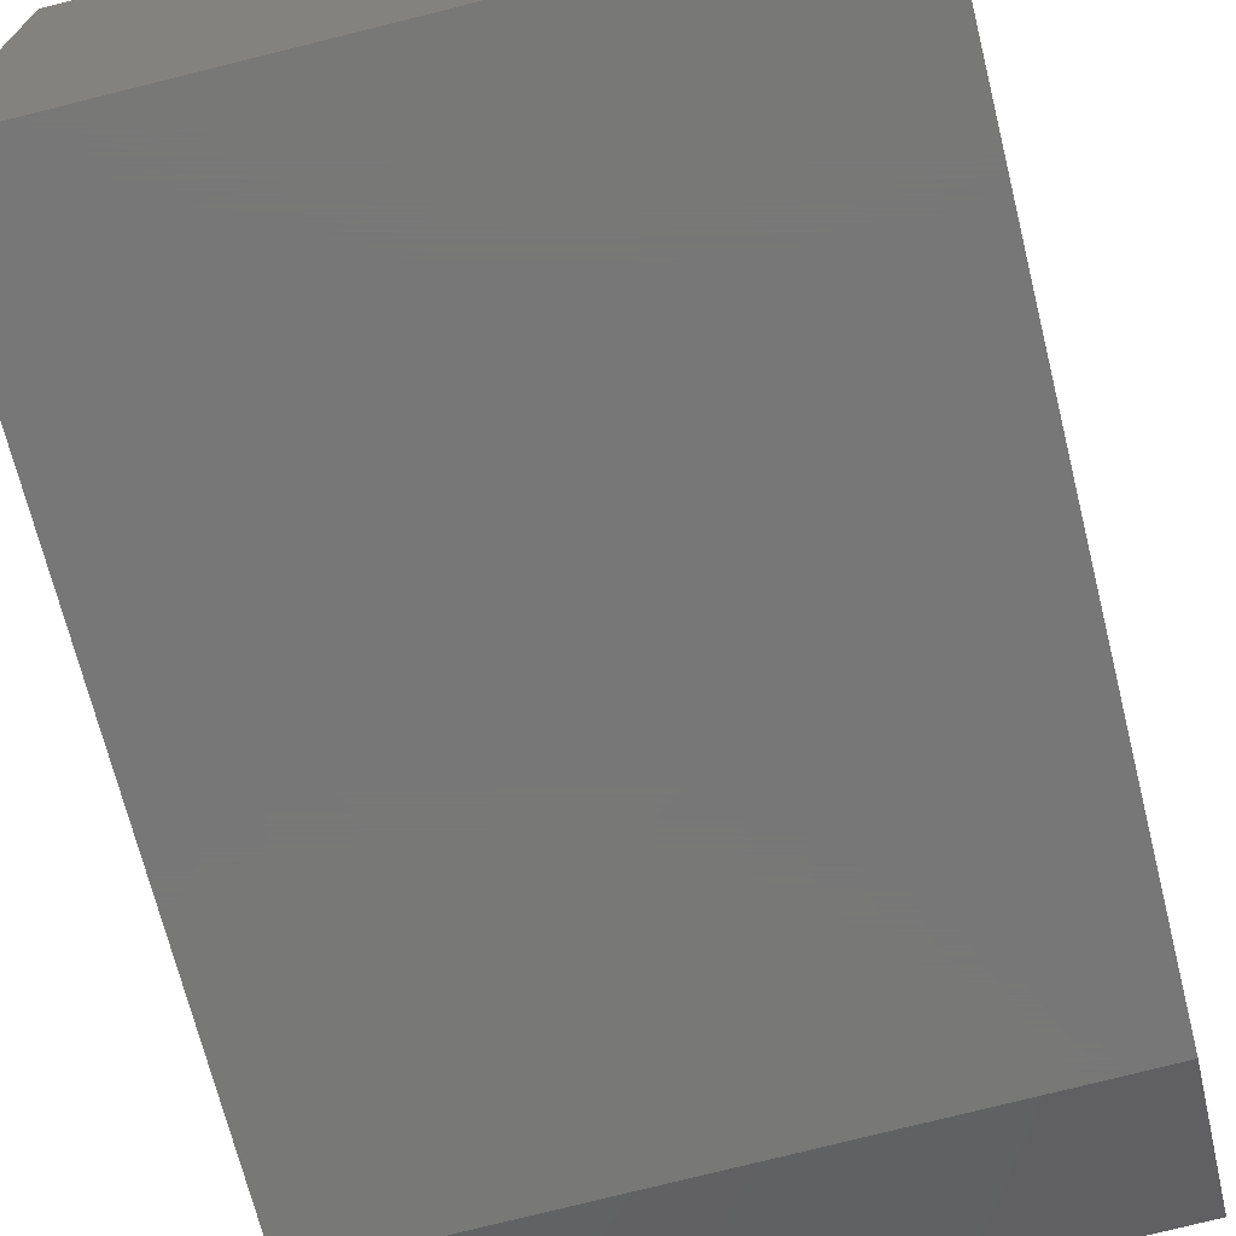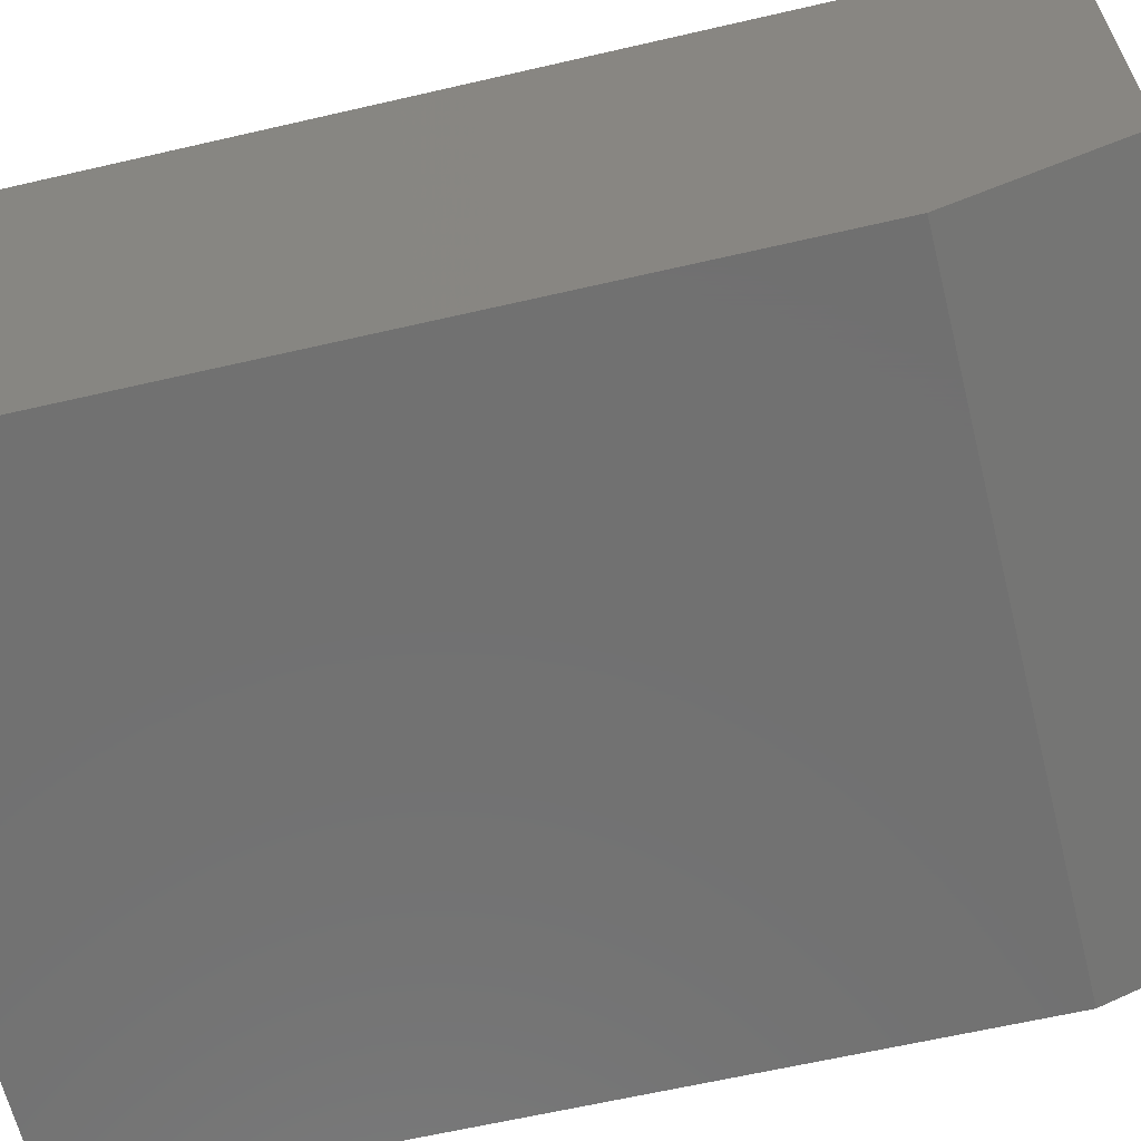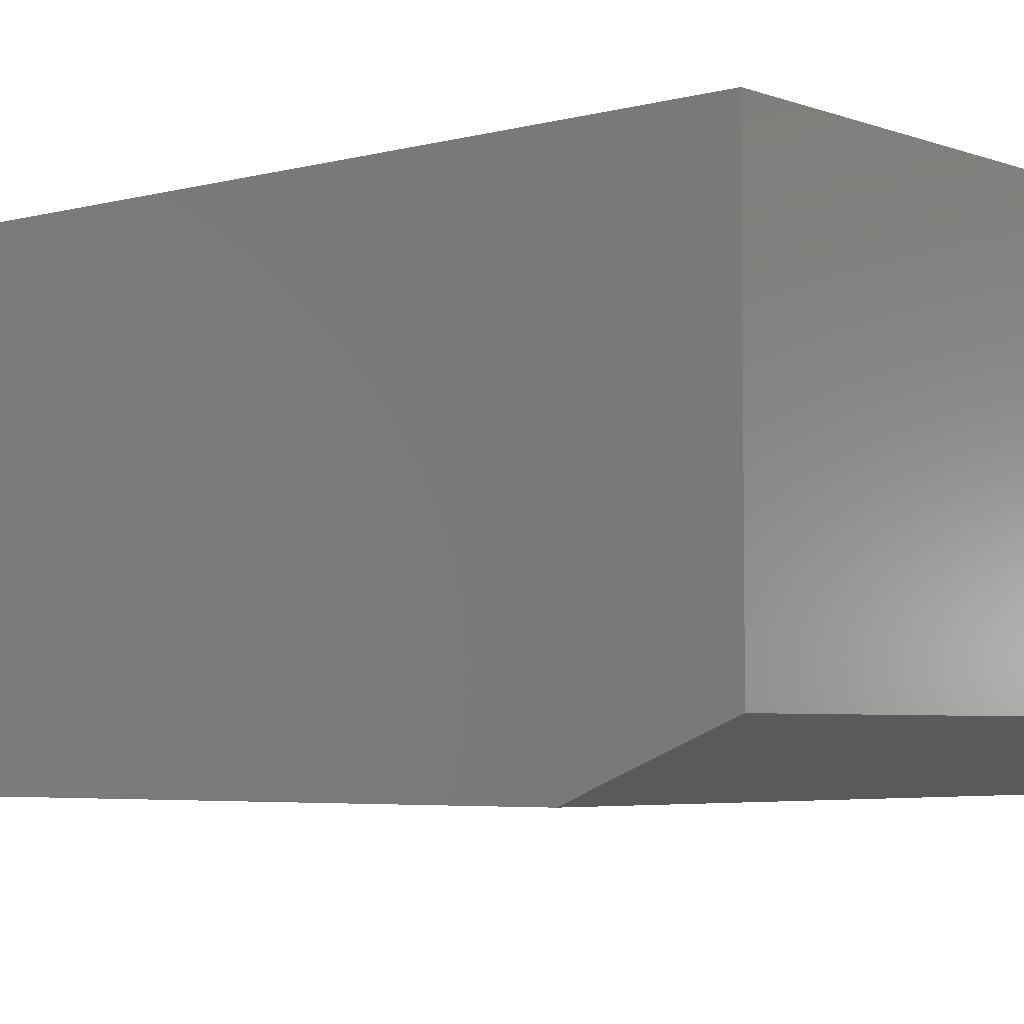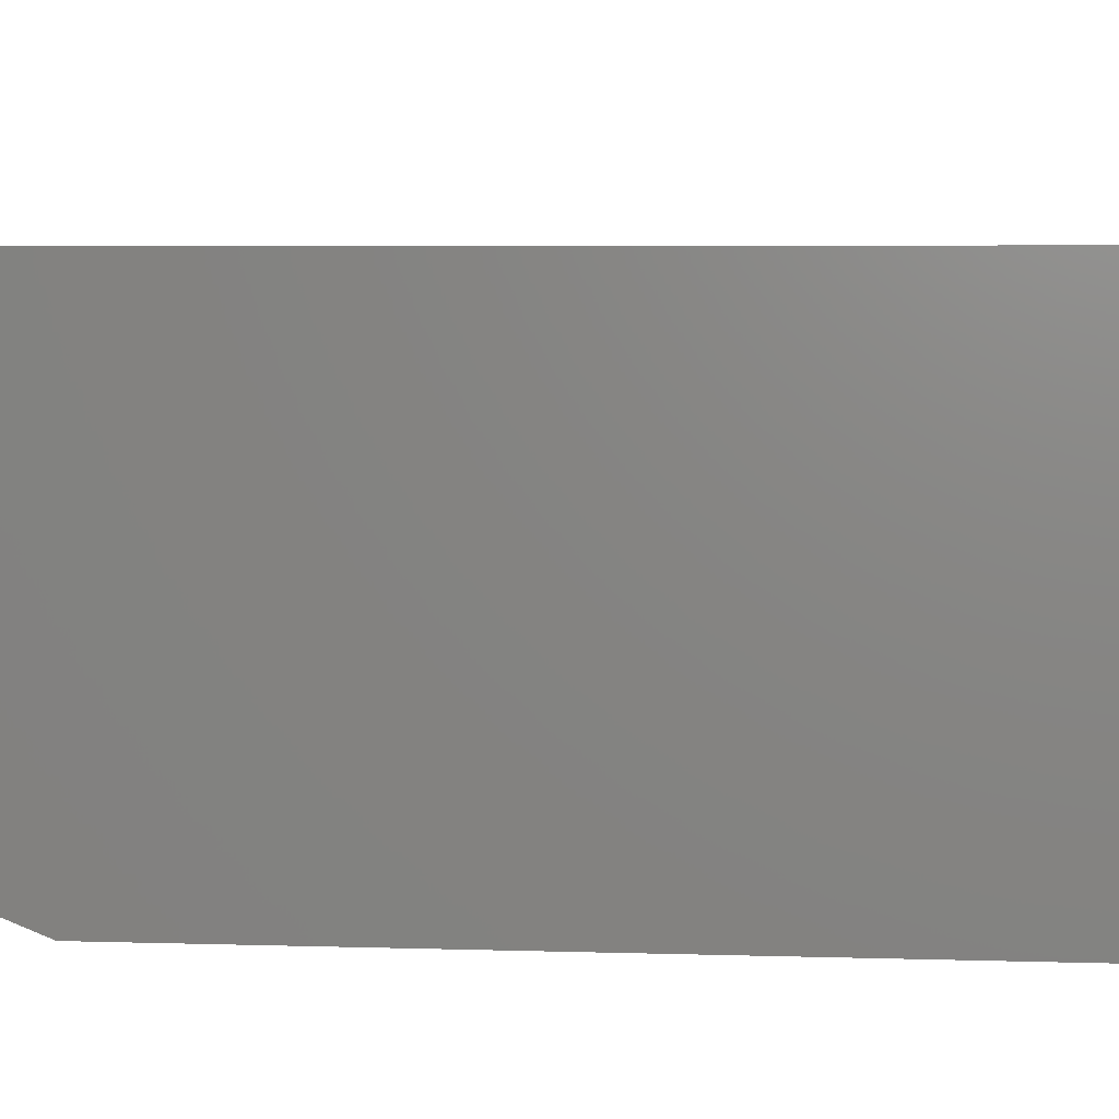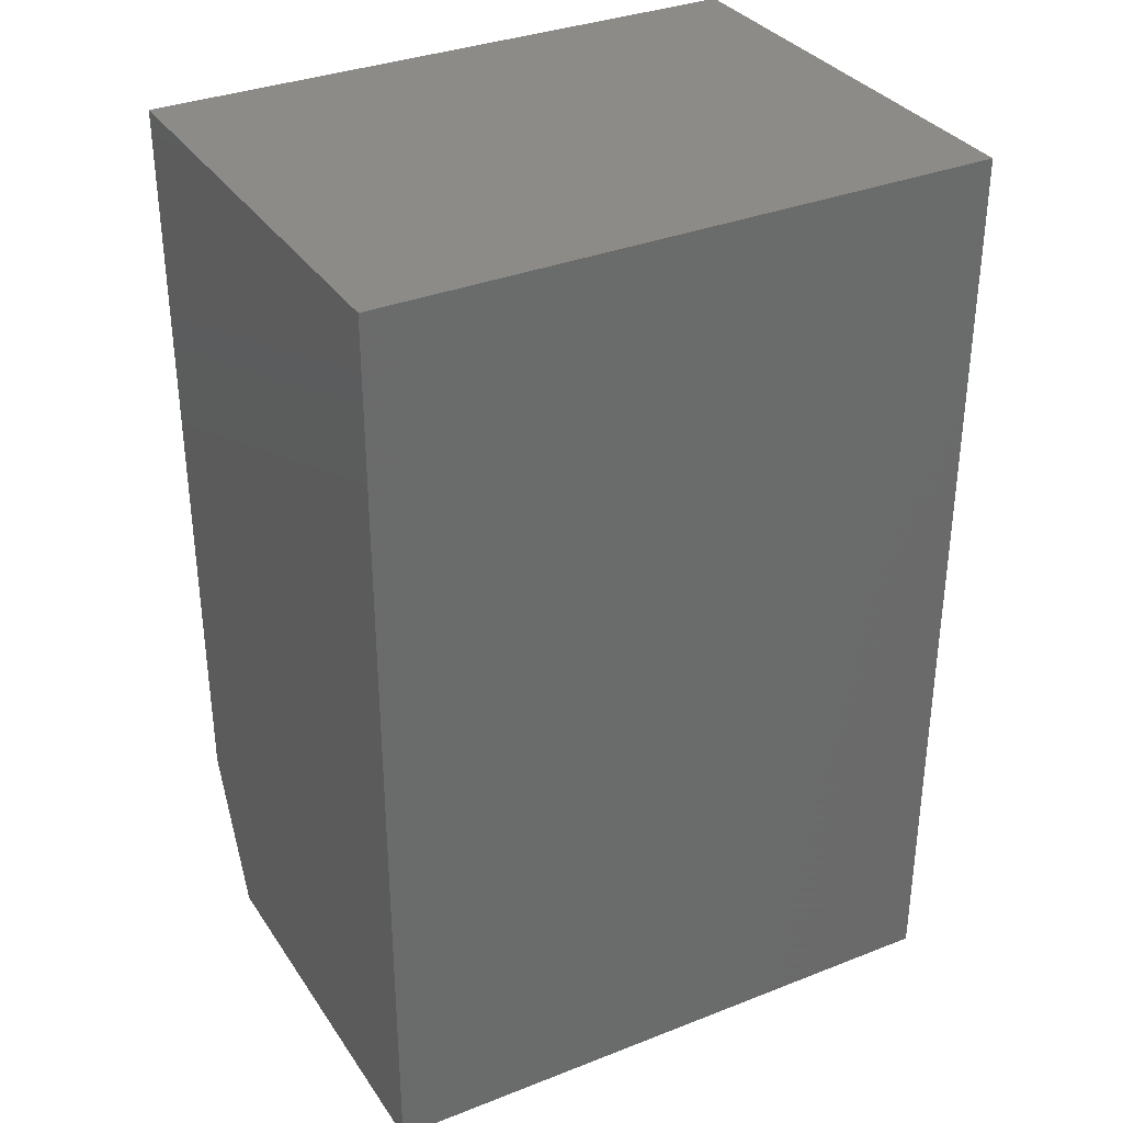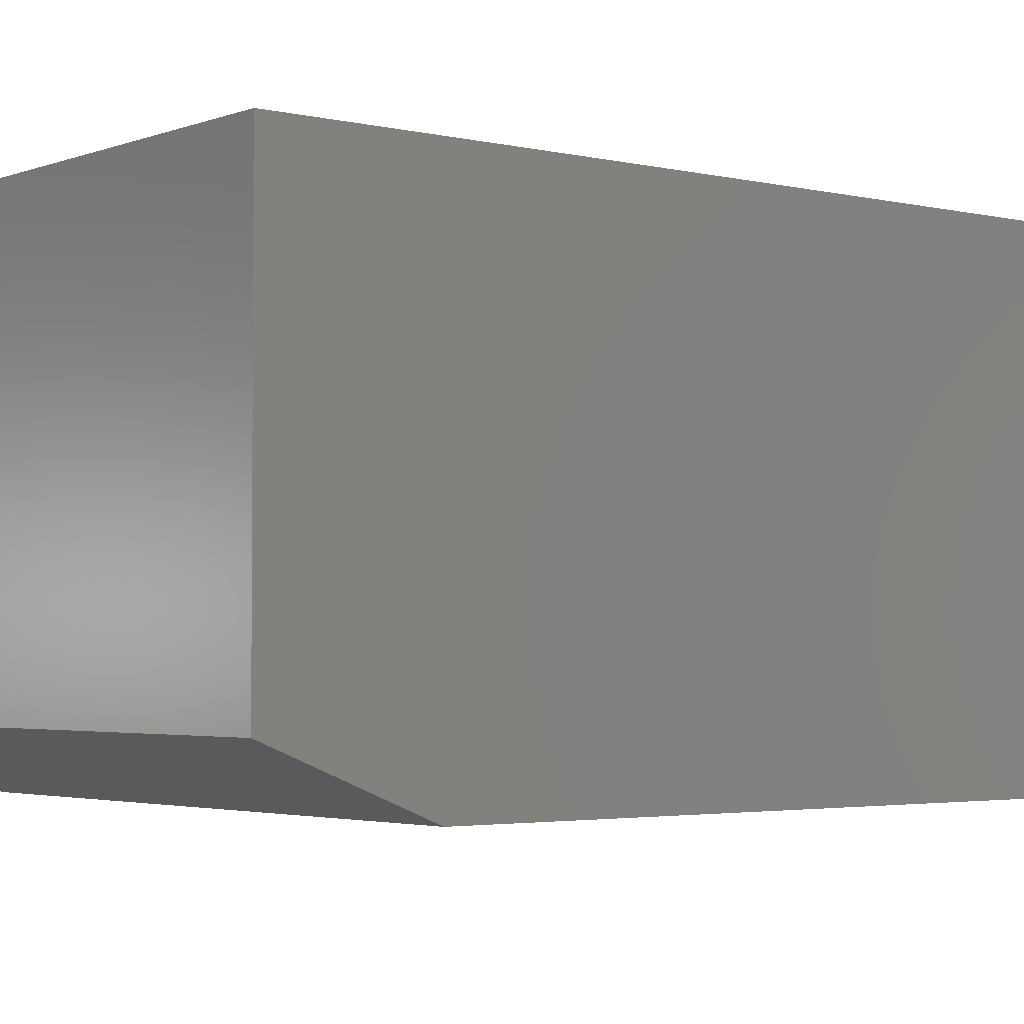
<metadata>
{"format":"stl","ext":"stl","renderer":"f3d","projection":"perspective","resolution":1024,"background":"white","views":[{"elev":-70.3,"azim":14.0,"up":"+Y"},{"elev":-62.9,"azim":103.2,"up":"+Y"},{"elev":-4.6,"azim":130.3,"up":"+Y"},{"elev":5.2,"azim":-84.4,"up":"+Y"},{"elev":33.5,"azim":151.2,"up":"+Z"},{"elev":-2.9,"azim":-129.2,"up":"+Y"}]}
</metadata>
<code>
# stl→obj: 10 verts, 16 faces
v -0.75 -0.3516 0.07033
v -0.2837 -0.3516 0.07773
v -0.75 -0.3516 0.6562
v -0.2837 -0.3516 0.6562
v -0.75 4.391e-17 0.6562
v -0.75 -2.708e-35 -0.04688
v -0.75 -0.3047 -0.04688
v -0.2837 9.568e-17 0.6562
v -0.2837 5.223e-17 -0.03947
v -0.2837 -0.3047 -0.03947
f 1 2 3
f 3 2 4
f 3 5 1
f 1 5 6
f 1 6 7
f 8 4 9
f 9 4 2
f 9 2 10
f 7 6 10
f 10 6 9
f 2 1 10
f 10 1 7
f 6 5 9
f 9 5 8
f 4 8 3
f 3 8 5

</code>
